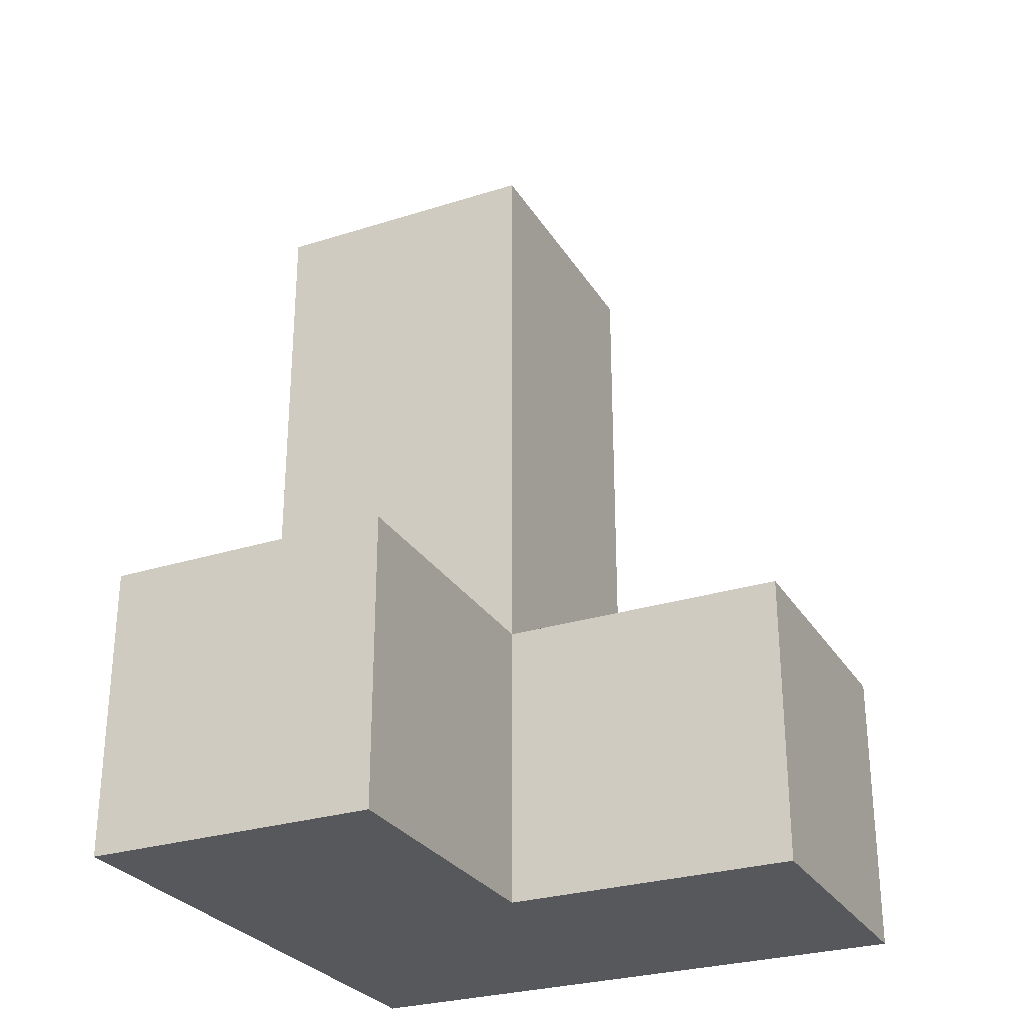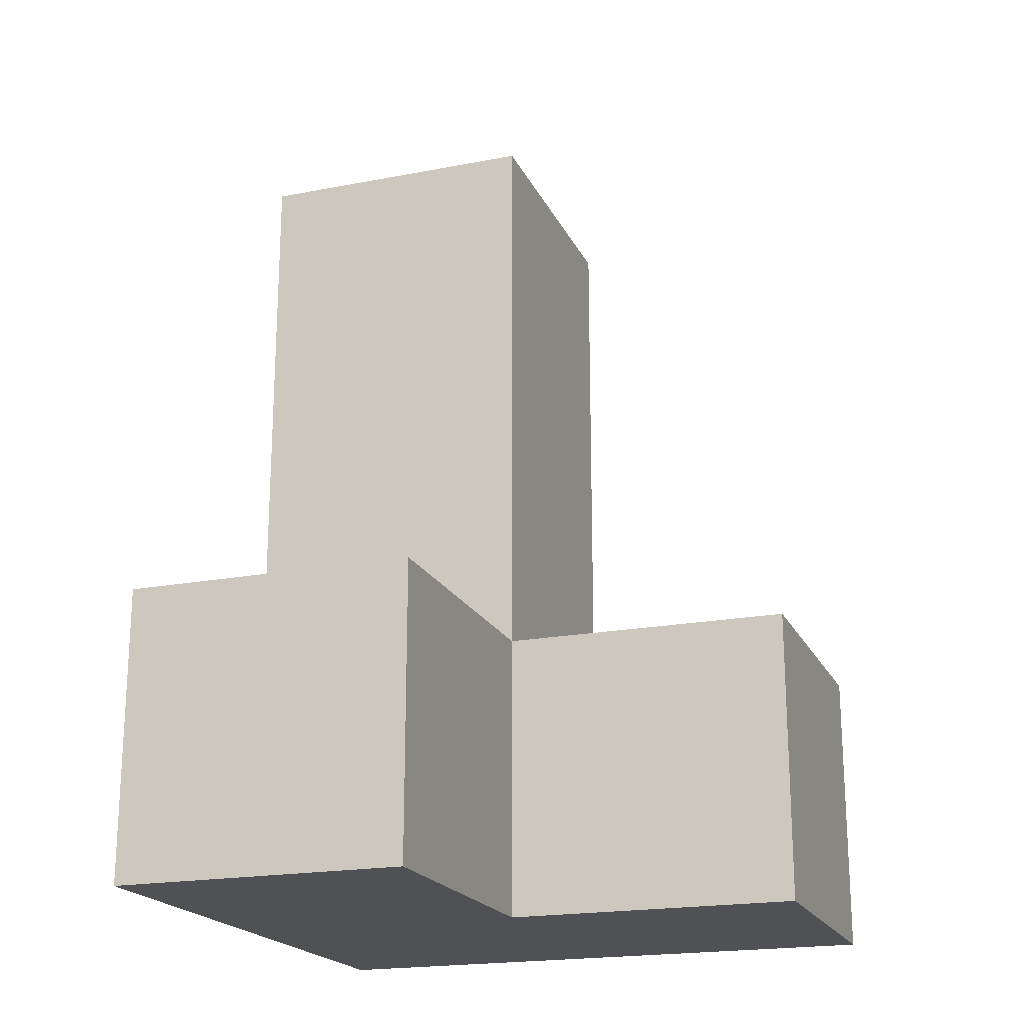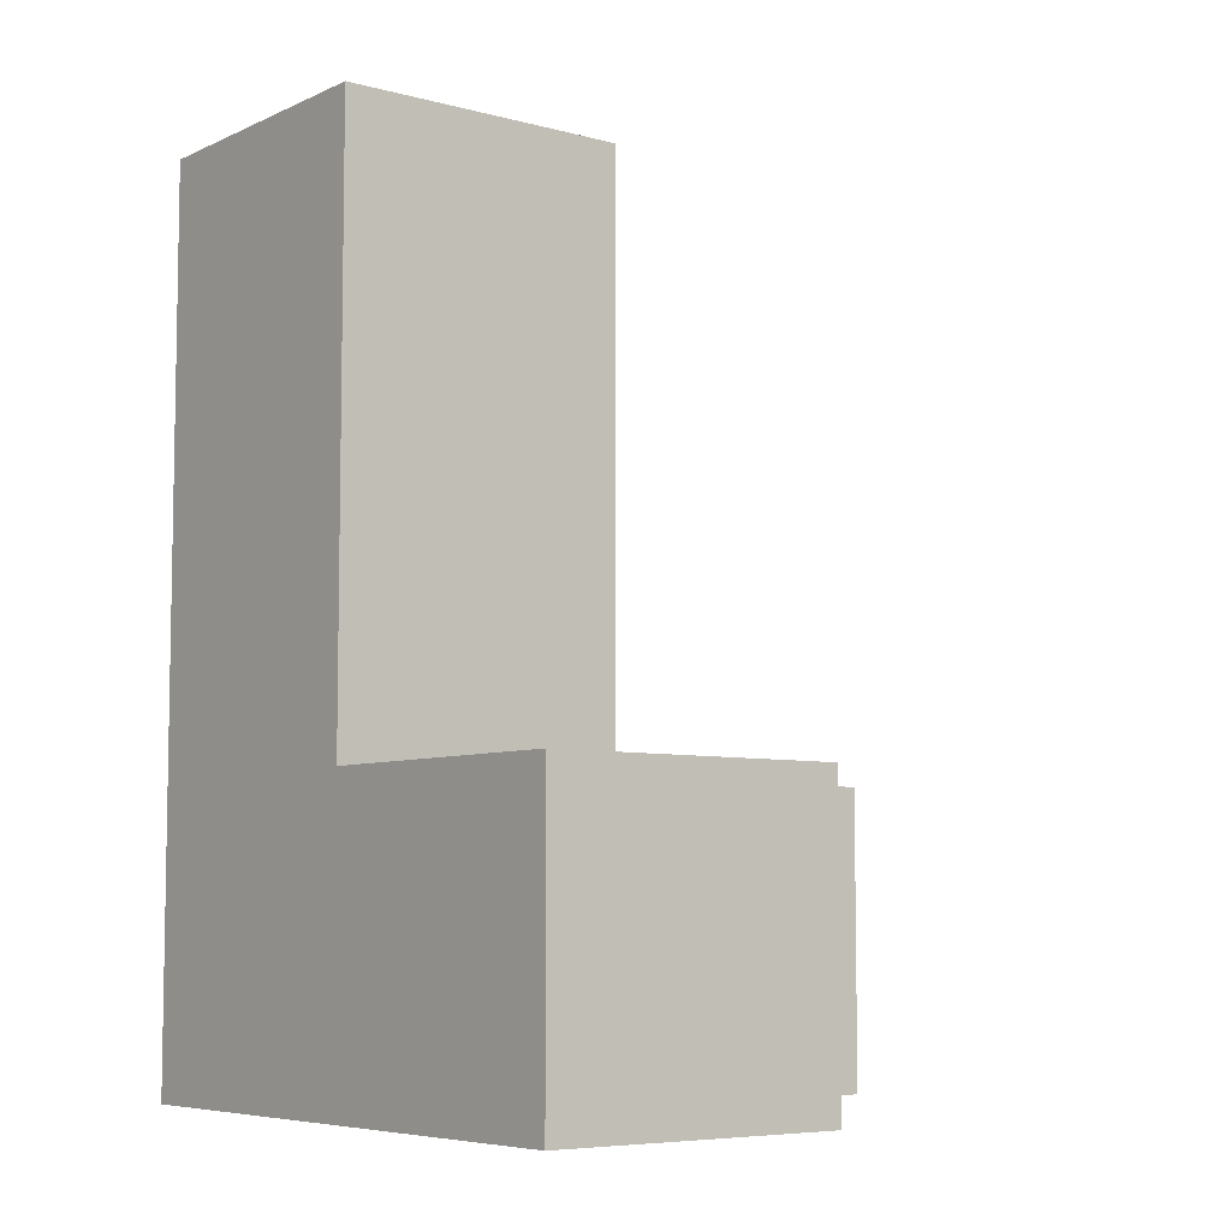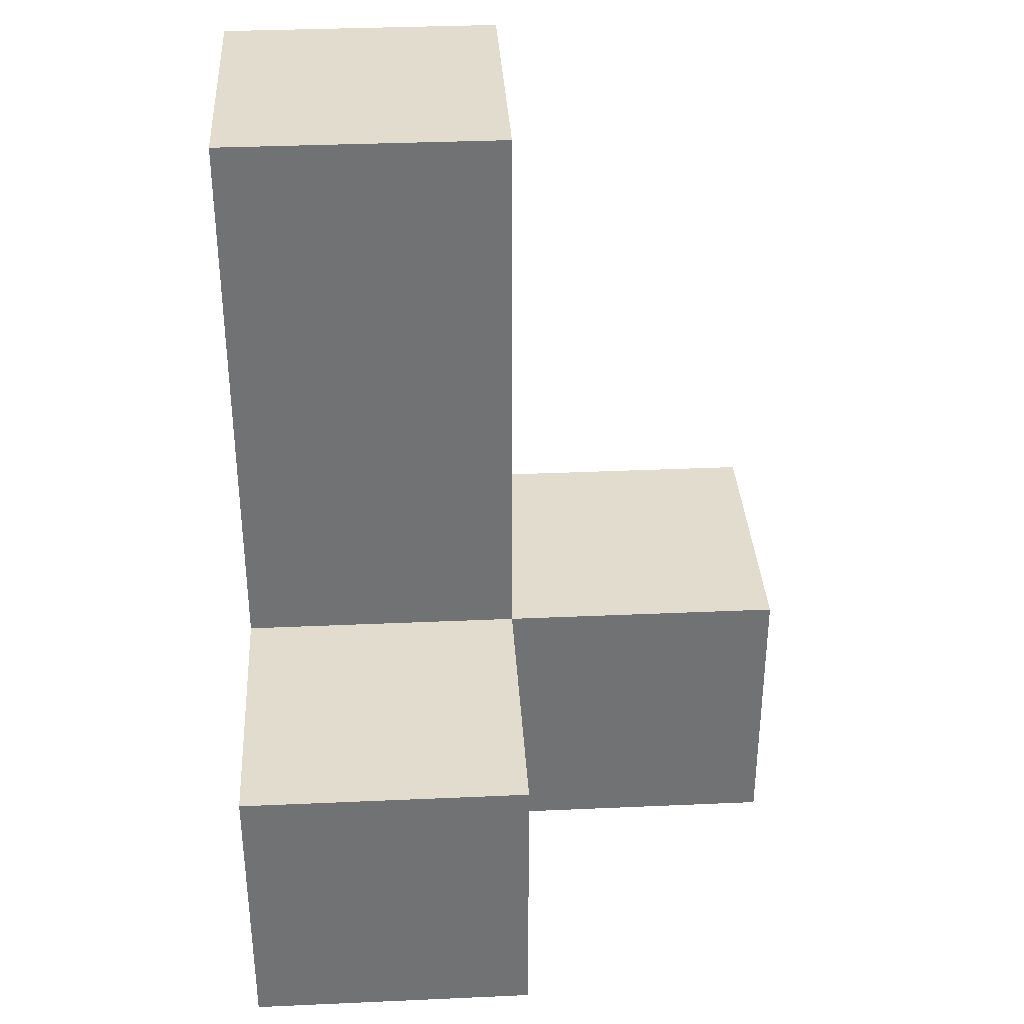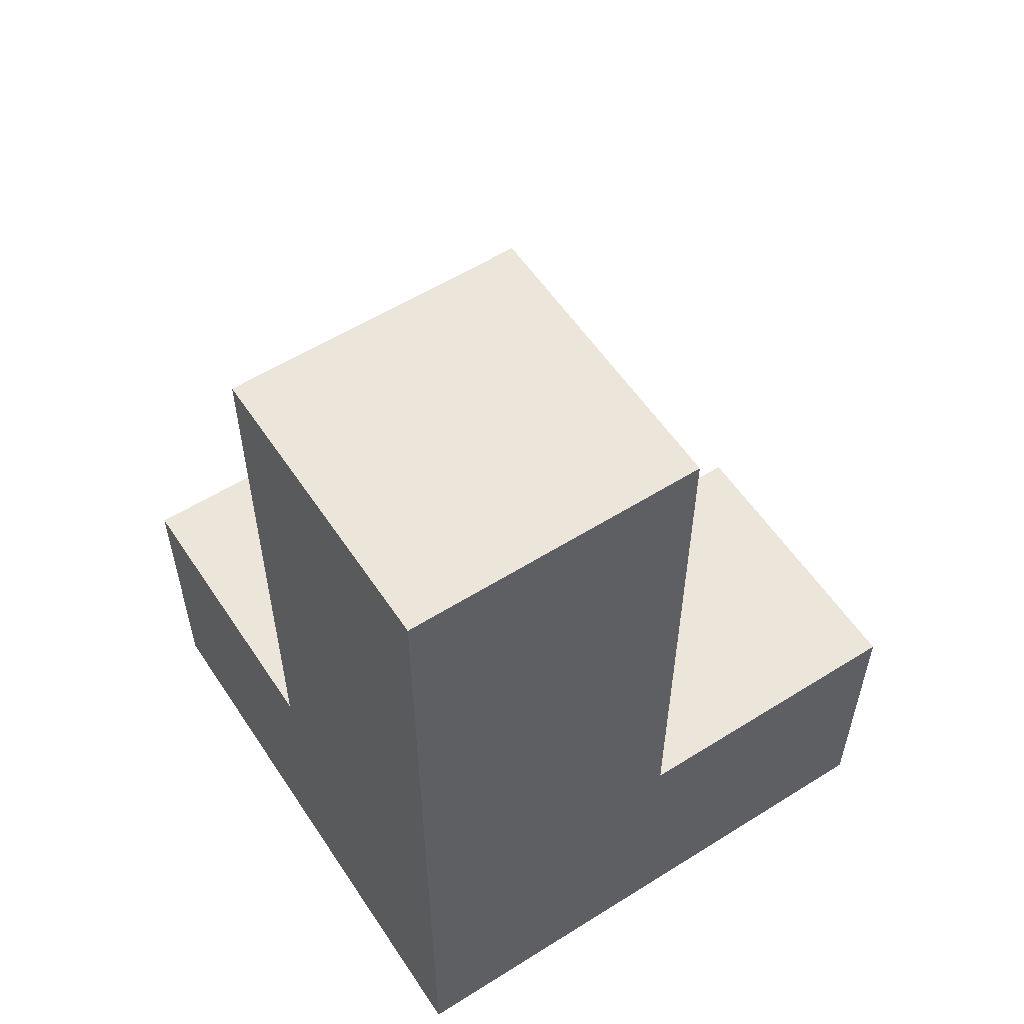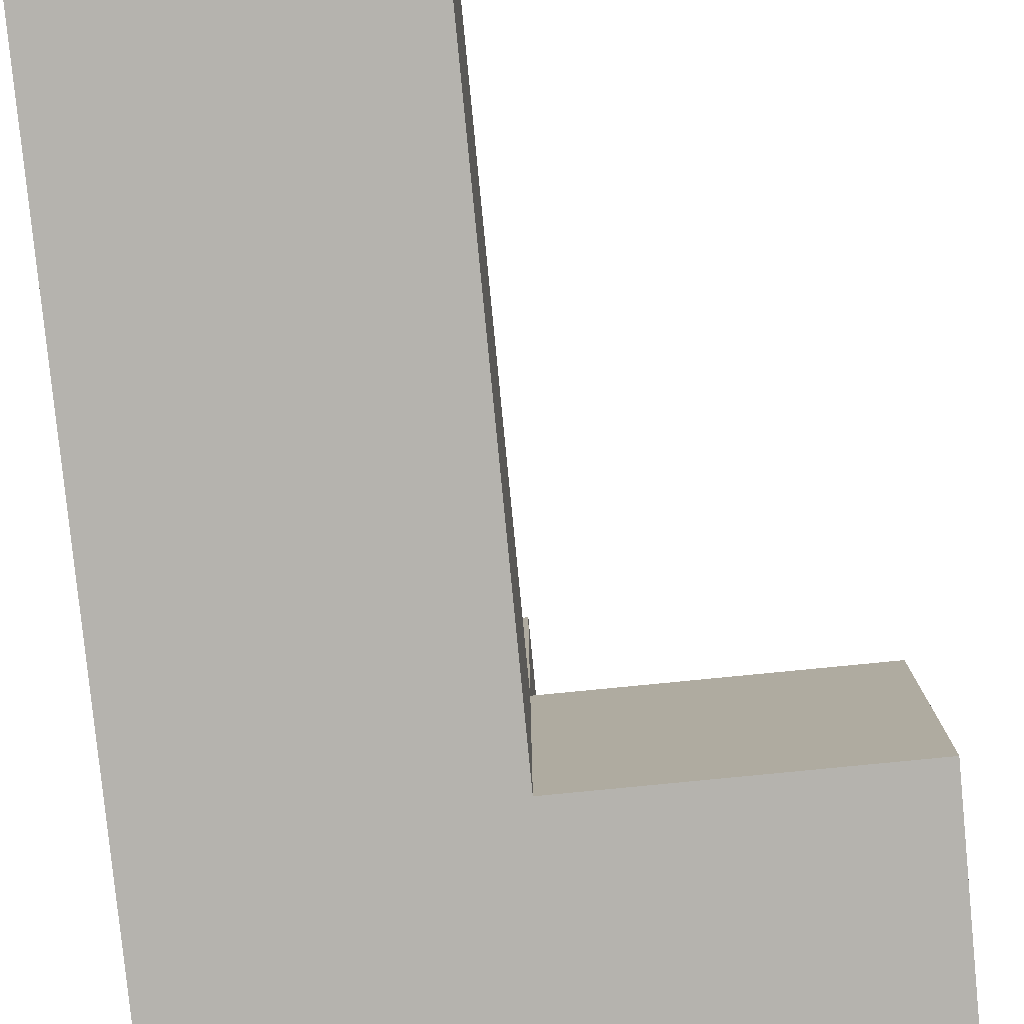
<metadata>
{"format":"obj","ext":"obj","renderer":"f3d","projection":"perspective","resolution":1024,"background":"white","views":[{"elev":-28.2,"azim":115.6,"up":"+Z"},{"elev":-20.1,"azim":109.5,"up":"+Z"},{"elev":-6.6,"azim":52.1,"up":"+Z"},{"elev":34.7,"azim":86.6,"up":"+Z"},{"elev":56.6,"azim":-33.2,"up":"+Z"},{"elev":-79.9,"azim":5.6,"up":"+Y"}]}
</metadata>
<code>
v 1.988 1.998 2.002
v 0.0075 1.008 2.992
v 0.9975 1.998 2.002
v 0.9975 1.008 3.982
v 0.0075 1.998 1.012
v 0.0075 1.998 3.982
v 0.9975 1.008 2.992
v 1.988 1.008 2.002
v 1.988 1.998 1.012
v 0.0075 1.008 2.002
v 0.9975 1.998 3.982
v 0.0075 2.987 2.002
v 0.9975 1.998 1.012
v 0.9975 2.987 2.002
v 0.0075 1.998 2.992
v 0.9975 1.008 2.002
v 0.0075 1.008 1.012
v 1.988 1.008 1.012
v 0.0075 1.008 3.982
v 0.0075 2.987 1.012
v 0.9975 2.987 1.012
v 0.9975 1.998 2.992
v 0.0075 1.998 2.002
v 0.9975 1.008 1.012
f 19 4 6
f 11 6 4
f 2 7 19
f 4 19 7
f 22 15 11
f 6 11 15
f 15 2 6
f 19 6 2
f 7 22 4
f 11 4 22
f 10 16 2
f 7 2 16
f 3 23 22
f 15 22 23
f 23 10 15
f 2 15 10
f 16 3 7
f 22 7 3
f 24 17 13
f 5 13 17
f 17 24 10
f 16 10 24
f 5 17 23
f 10 23 17
f 18 24 9
f 13 9 24
f 16 8 3
f 1 3 8
f 24 18 16
f 8 16 18
f 9 13 1
f 3 1 13
f 18 9 8
f 1 8 9
f 13 5 21
f 20 21 5
f 23 3 12
f 14 12 3
f 21 20 14
f 12 14 20
f 20 5 12
f 23 12 5
f 13 21 3
f 14 3 21

</code>
